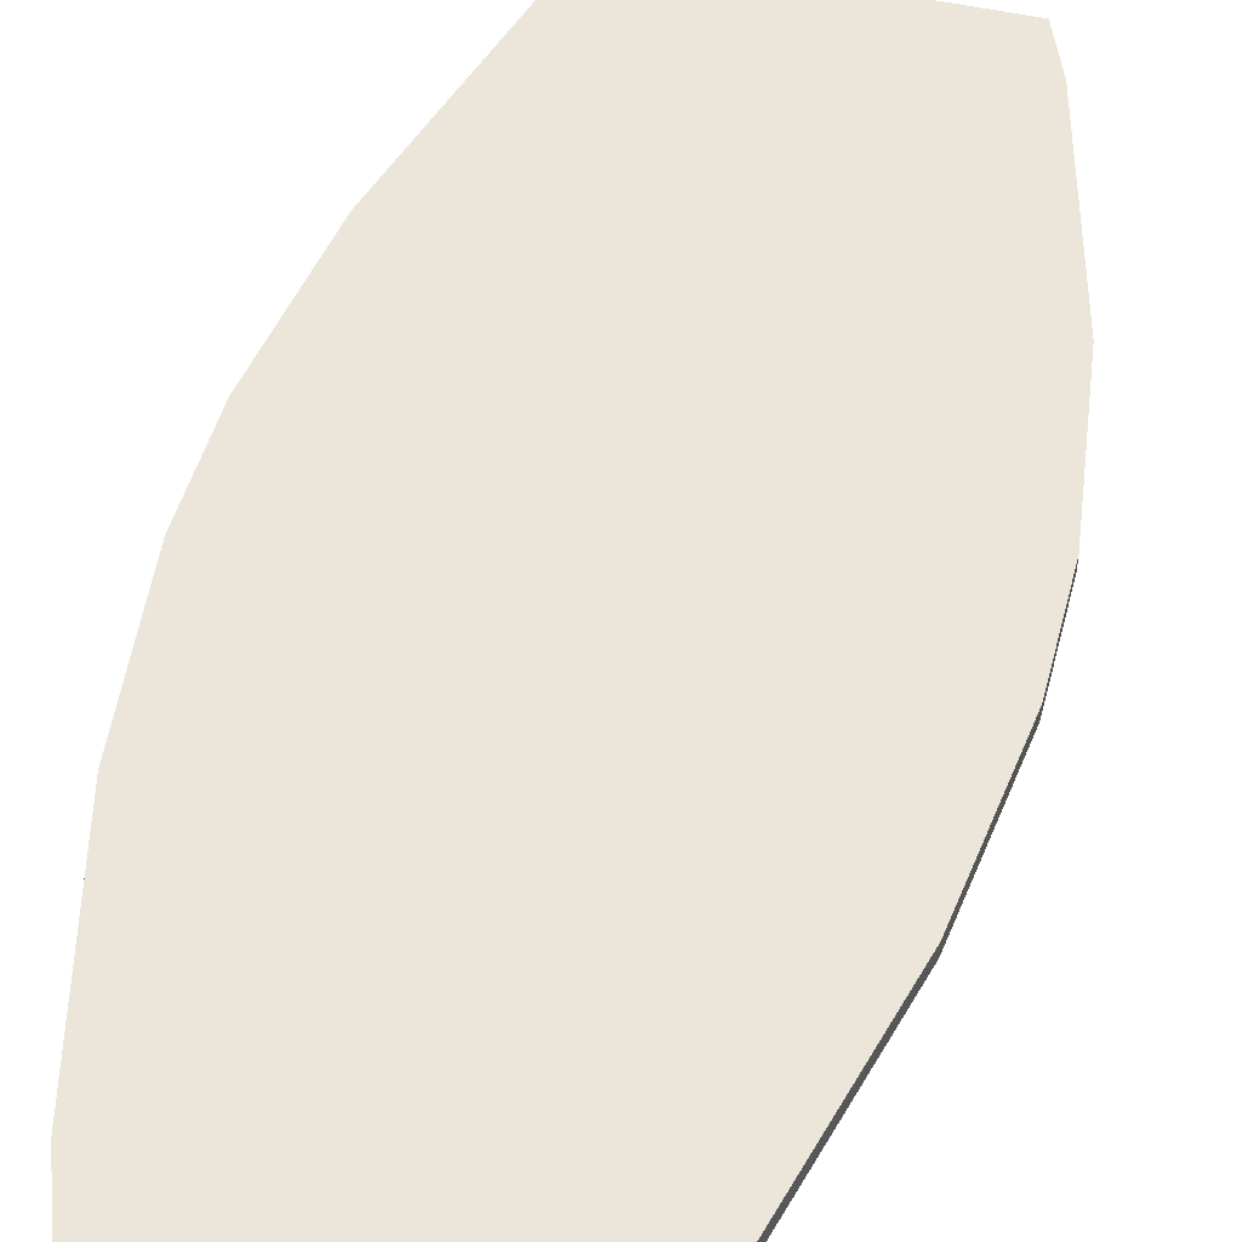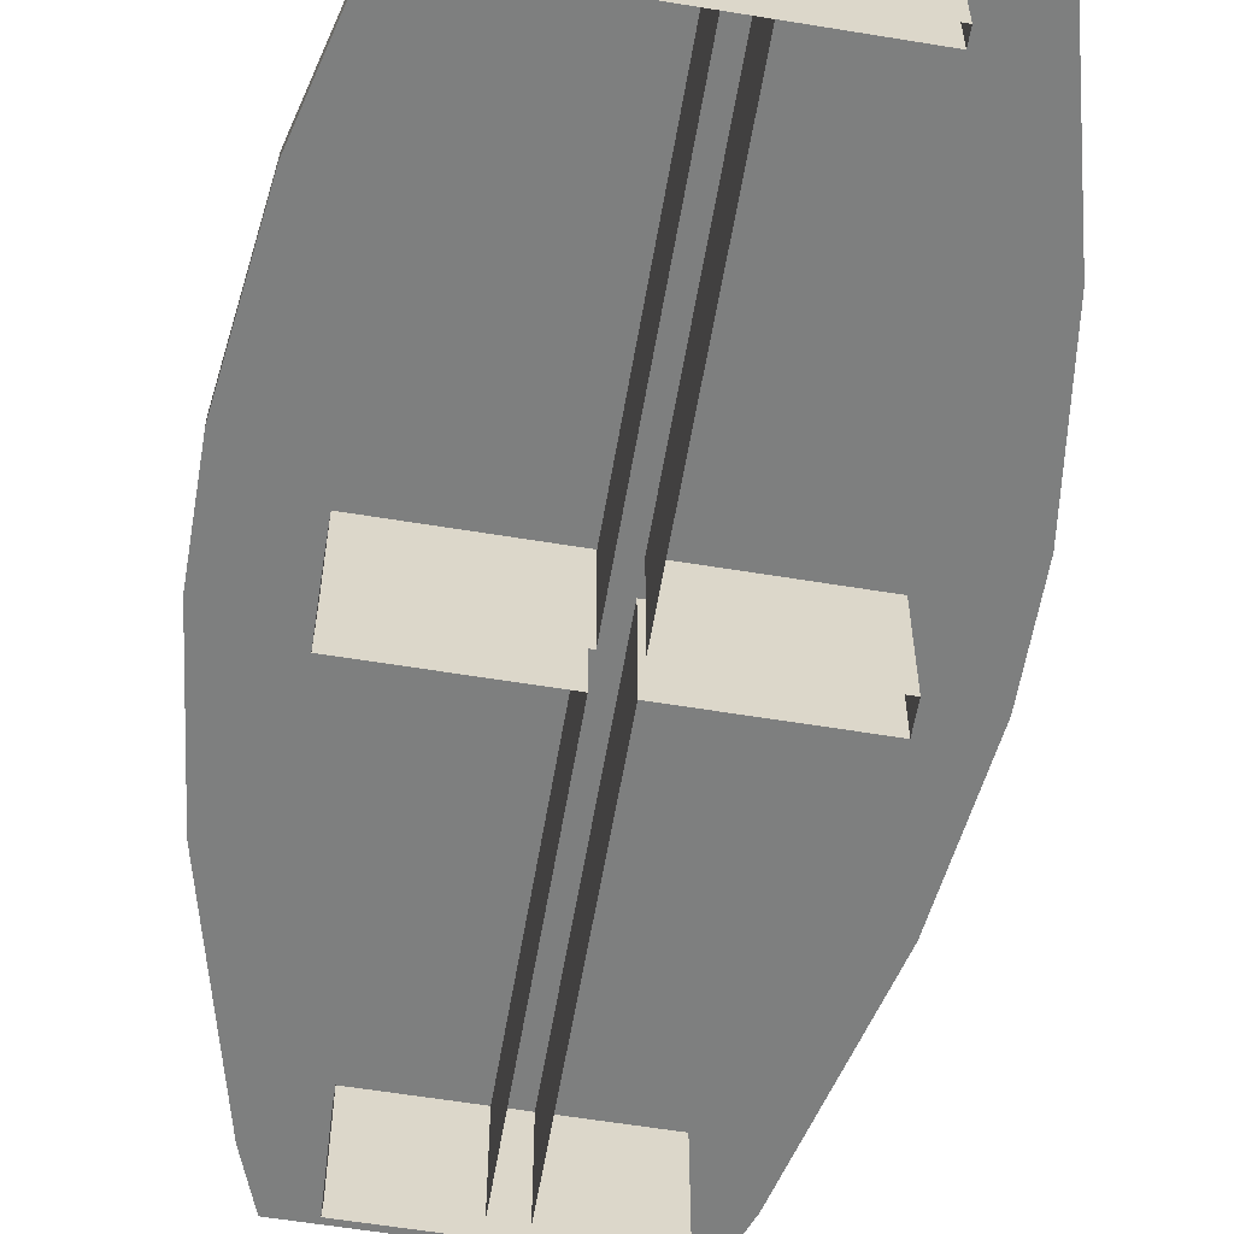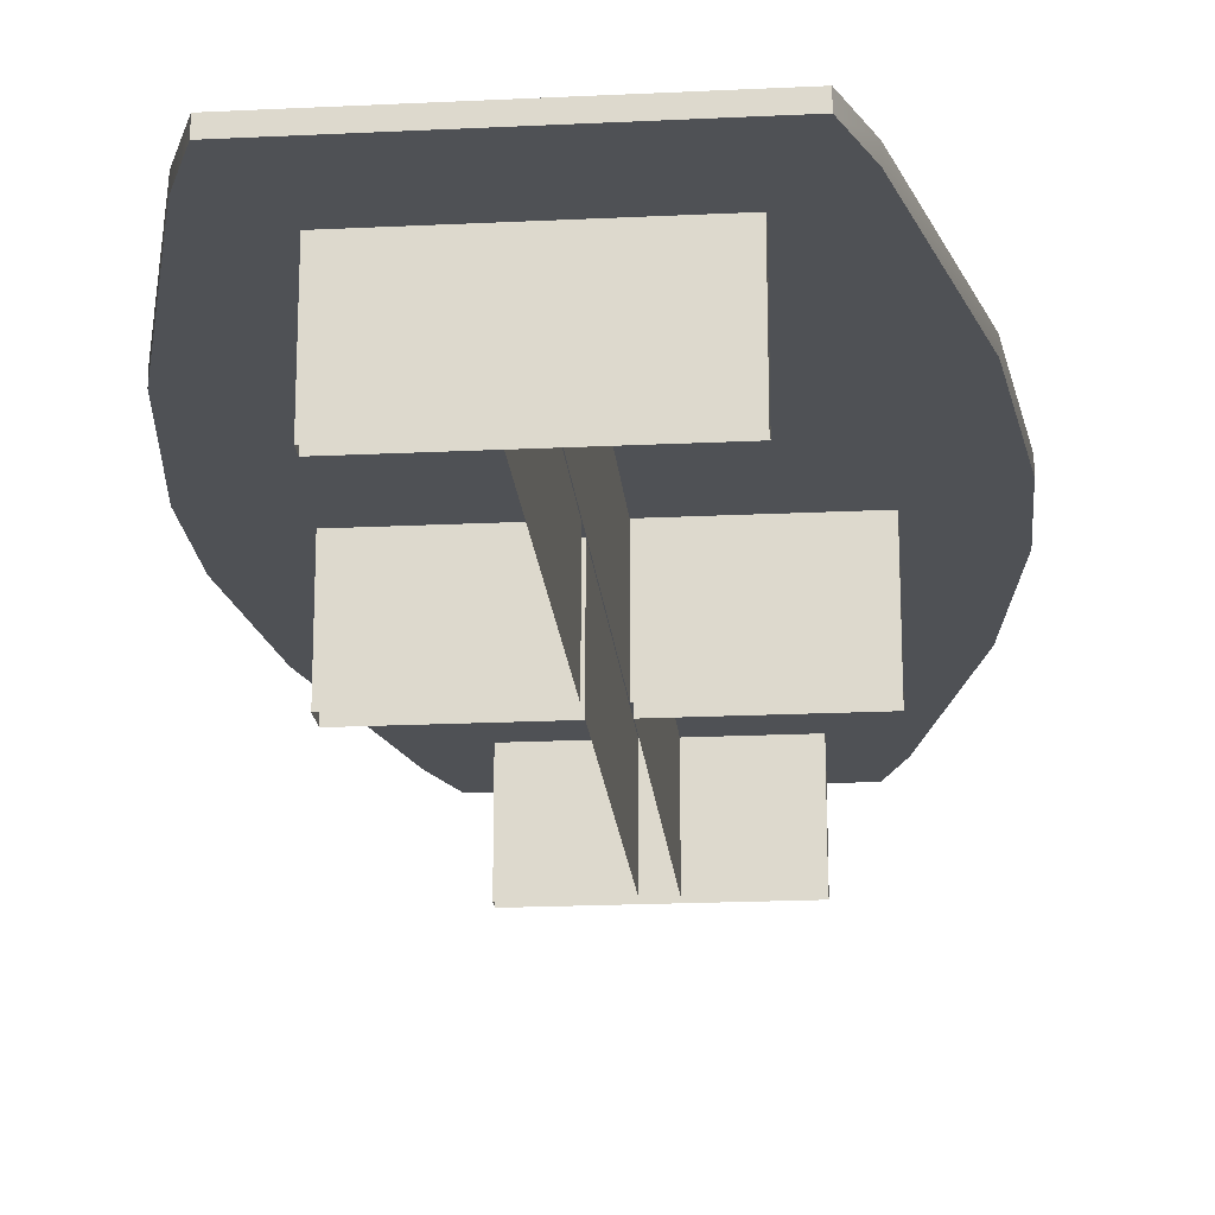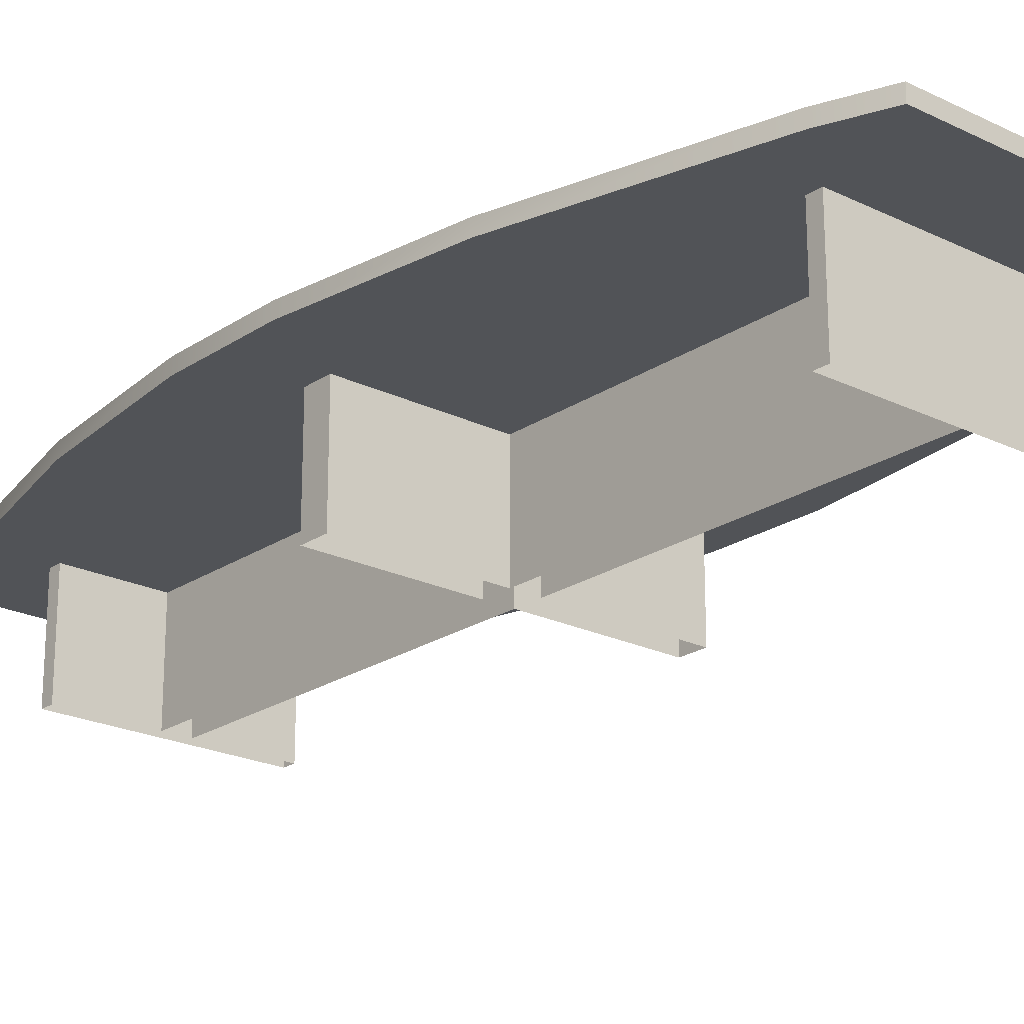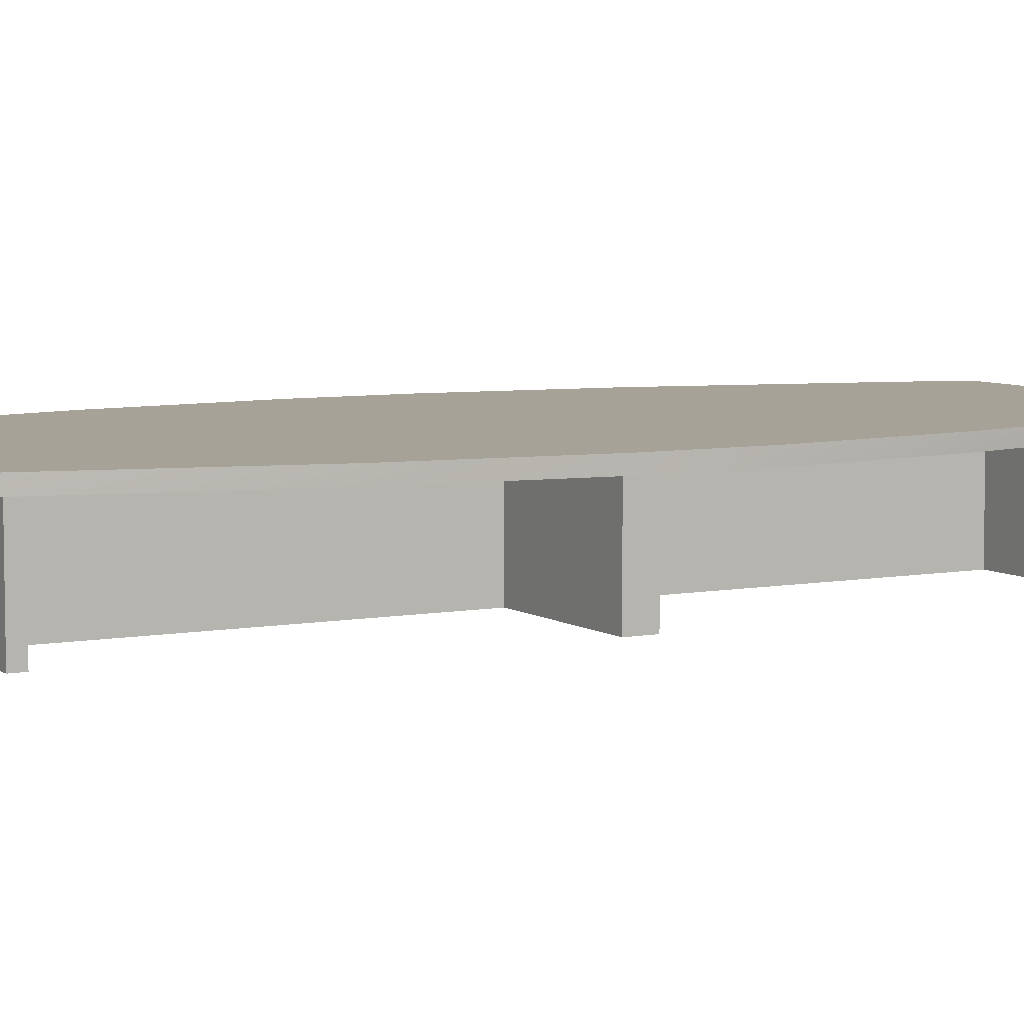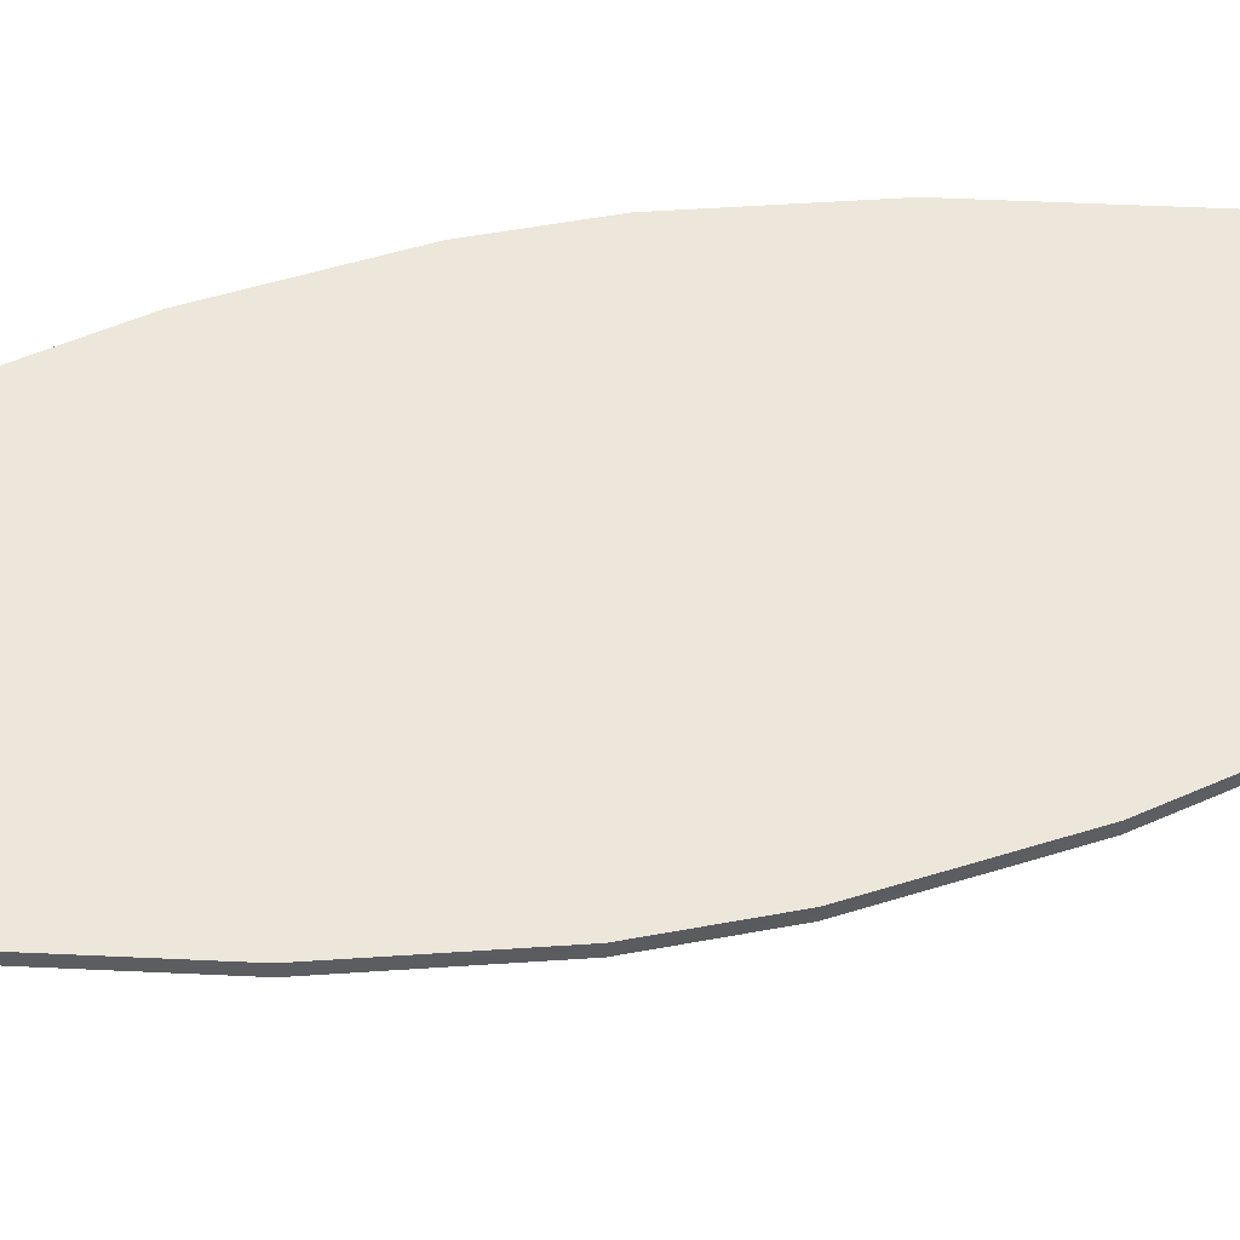
<metadata>
{"format":"obj","ext":"obj","renderer":"f3d","projection":"perspective","resolution":1024,"background":"white","views":[{"elev":48.1,"azim":14.5,"up":"+Y"},{"elev":-59.6,"azim":170.4,"up":"+Y"},{"elev":-20.1,"azim":5.1,"up":"+Y"},{"elev":-21.9,"azim":-40.6,"up":"+Y"},{"elev":6.4,"azim":60.7,"up":"+Y"},{"elev":53.7,"azim":78.8,"up":"+Y"}]}
</metadata>
<code>
v 0 9 0
v 0 8 0
v 0 8 29
v 0 0 29
v 0 0 28
v 0 8 28
v 1 0 28
v 1 8 -28
v 1 0 -28
v 12 0 -0
v 1 8 28
v 12 8 -0
v -0 8 -28
v -0 0 -28
v -0 0 -29
v -0 8 -29
v -1 0 -28
v -12 0 0
v -12 8 0
v -1 8 28
v -1 0 28
v -1 8 -28
v 17.5 9 -4
v 17.5 9 -4
v -0 9 -36
v -0 9 -36
v 17.5 8 -0
v 17.5 8 -0
v 17.5 8 -4
v 17.5 8 -4
v 17.5 9 -0
v 17.5 9 -0
v 16 9 -16
v 16 9 -16
v 16 8 -16
v 16 8 -16
v 12 9 -32
v 12 9 -32
v 12 8 -32
v 12 8 -32
v 10.5 9 -36
v 10.5 9 -36
v 10.5 9 -36
v 10.5 8 -36
v 10.5 8 -36
v 10.5 8 -36
v -0 8 -36
v -0 8 -36
v 12 9 32
v 12 9 32
v 10.5 8 36
v 10.5 8 36
v 10.5 8 36
v 12 8 32
v 12 8 32
v 10.5 9 36
v 10.5 9 36
v 10.5 9 36
v 0 8 36
v 0 8 36
v 0 9 36
v 0 9 36
v 16 9 16
v 16 9 16
v 16 8 16
v 16 8 16
v 17.5 8 4
v 17.5 8 4
v 17.5 9 4
v 17.5 9 4
v -12 9 32
v -12 9 32
v -10.5 8 36
v -10.5 8 36
v -10.5 8 36
v -10.5 9 36
v -10.5 9 36
v -10.5 9 36
v -12 8 32
v -12 8 32
v -16 8 16
v -16 8 16
v -16 9 16
v -16 9 16
v -17.5 9 0
v -17.5 9 0
v -17.5 8 4
v -17.5 8 4
v -17.5 9 4
v -17.5 9 4
v -17.5 8 0
v -17.5 8 0
v -17.5 9 -4
v -17.5 9 -4
v -17.5 8 -4
v -17.5 8 -4
v -16 8 -16
v -16 8 -16
v -16 9 -16
v -16 9 -16
v -12 8 -32
v -12 8 -32
v -12 9 -32
v -12 9 -32
v -10.5 9 -36
v -10.5 9 -36
v -10.5 9 -36
v -10.5 8 -36
v -10.5 8 -36
v -10.5 8 -36
v 8 0 29
v 8 0 29
v 8 8 29
v 8 8 29
v 8 0 28
v 8 0 28
v 8 8 28
v 8 8 28
v -8 8 29
v -8 8 29
v -8 0 29
v -8 0 29
v -8 8 28
v -8 8 28
v -8 0 28
v -8 0 28
v 1 8 1
v 1 8 1
v 1 0 1
v 1 0 1
v 1 8 -1
v 1 8 -1
v 12 8 -1
v 12 8 -1
v 12 0 -1
v 12 0 -1
v 1 0 -1
v 1 0 -1
v 12 8 1
v 12 8 1
v 12 0 1
v 12 0 1
v 8 0 -28
v 8 0 -28
v 8 8 -28
v 8 8 -28
v -8 8 -28
v -8 8 -28
v 8 0 -29
v 8 0 -29
v -8 0 -28
v -8 0 -28
v 8 8 -29
v 8 8 -29
v -8 8 -29
v -8 8 -29
v -8 0 -29
v -8 0 -29
v -1 8 -1
v -1 8 -1
v -1 0 -1
v -1 0 -1
v -12 8 -1
v -12 8 -1
v -12 0 -1
v -12 0 -1
v -12 0 1
v -12 0 1
v -12 8 1
v -12 8 1
v -1 8 1
v -1 8 1
v -1 0 1
v -1 0 1
g Generic
f 24 26 1
f 23 27 29
f 23 31 27
f 33 29 35
f 33 23 29
f 37 35 39
f 37 33 35
f 41 39 44
f 41 37 39
f 25 45 47
f 25 42 45
f 36 46 40
f 36 48 46
f 36 2 48
f 36 28 2
f 36 30 28
f 24 1 32
f 24 43 26
f 24 38 43
f 24 34 38
f 49 51 54
f 49 56 51
f 57 59 52
f 57 61 59
f 63 54 65
f 63 49 54
f 31 67 27
f 31 69 67
f 69 65 67
f 69 63 65
f 2 53 60
f 2 55 53
f 2 66 55
f 2 68 66
f 2 28 68
f 32 64 70
f 32 50 64
f 32 58 50
f 32 62 58
f 32 1 62
f 71 73 76
f 71 79 73
f 61 74 59
f 61 77 74
f 71 81 79
f 71 83 81
f 85 87 89
f 85 91 87
f 83 87 81
f 83 89 87
f 82 75 80
f 82 60 75
f 82 2 60
f 82 92 2
f 82 88 92
f 90 1 86
f 90 62 1
f 90 78 62
f 90 72 78
f 90 84 72
f 93 91 85
f 93 95 91
f 93 97 95
f 93 99 97
f 99 101 97
f 99 103 101
f 105 101 103
f 105 108 101
f 106 47 109
f 106 25 47
f 98 92 96
f 98 2 92
f 98 48 2
f 98 110 48
f 98 102 110
f 100 107 104
f 100 26 107
f 100 1 26
f 100 86 1
f 100 94 86
f 3 112 114
f 3 4 112
f 115 113 111
f 115 117 113
f 120 4 3
f 5 118 116
f 120 122 4
f 5 6 118
f 123 121 119
f 126 6 5
f 123 125 121
f 126 124 6
f 127 7 129
f 131 134 136
f 131 136 137
f 8 132 138
f 8 138 9
f 133 10 135
f 140 128 130
f 127 11 7
f 133 12 10
f 140 130 142
f 12 141 10
f 12 139 141
f 13 14 144
f 13 144 146
f 148 14 13
f 149 145 143
f 148 152 14
f 149 153 145
f 155 151 147
f 15 154 150
f 155 157 151
f 15 16 154
f 158 156 16
f 158 16 15
f 159 17 161
f 163 165 18
f 19 18 167
f 163 18 19
f 19 167 169
f 171 170 168
f 171 168 173
f 20 172 174
f 20 174 21
f 164 162 166
f 164 160 162
f 159 22 17

</code>
